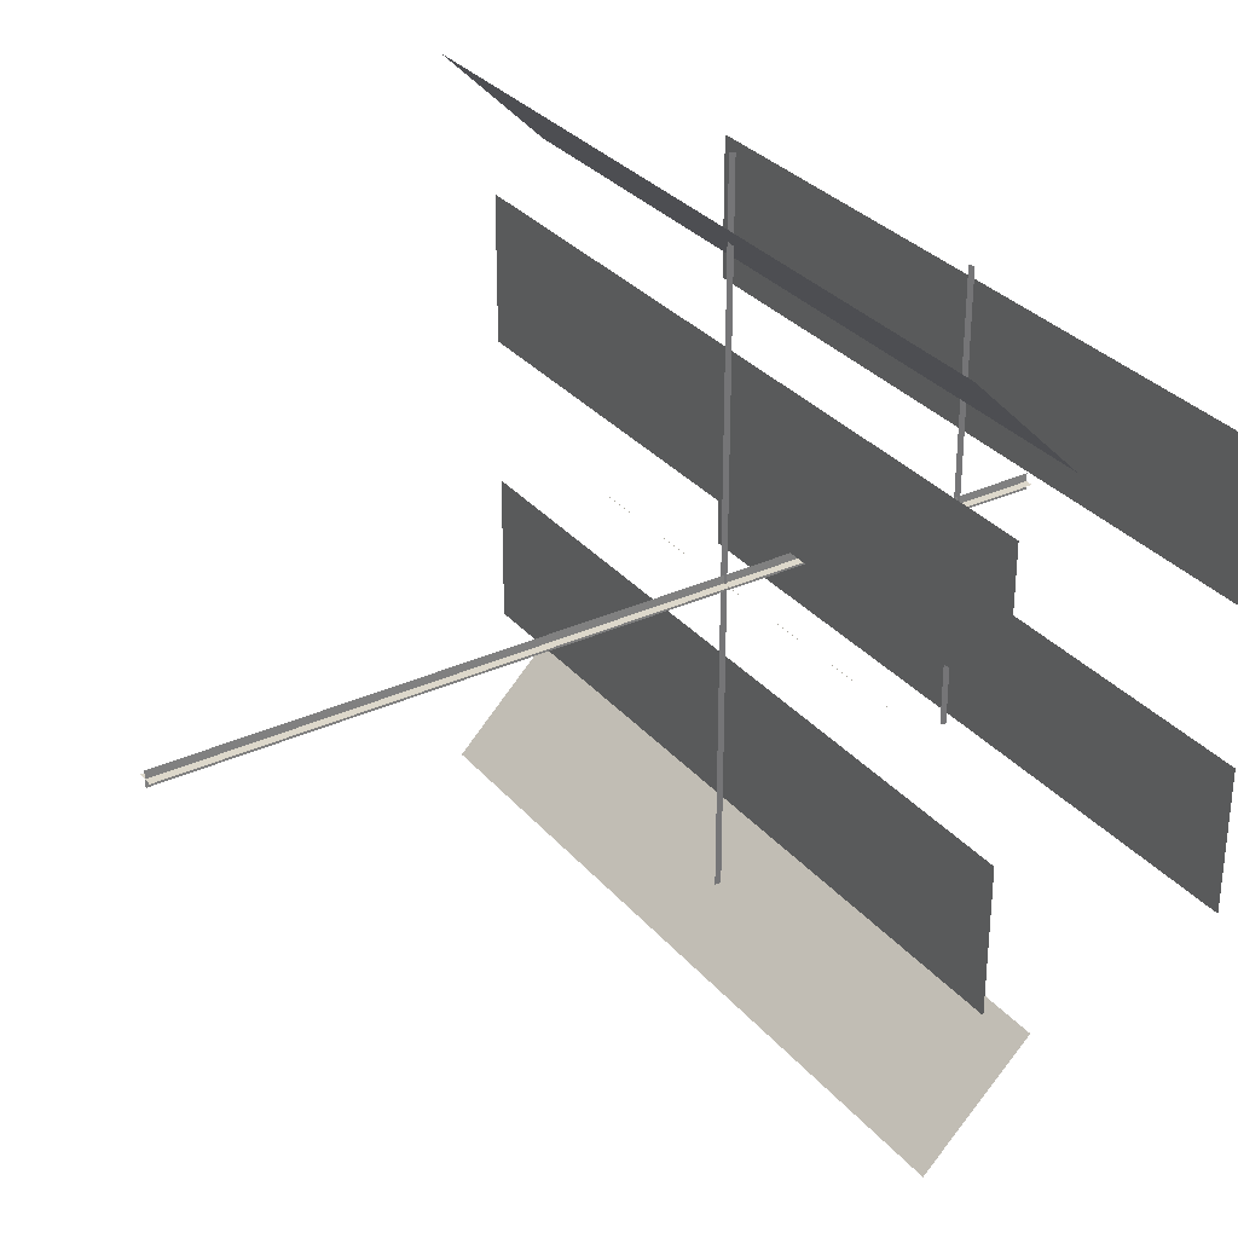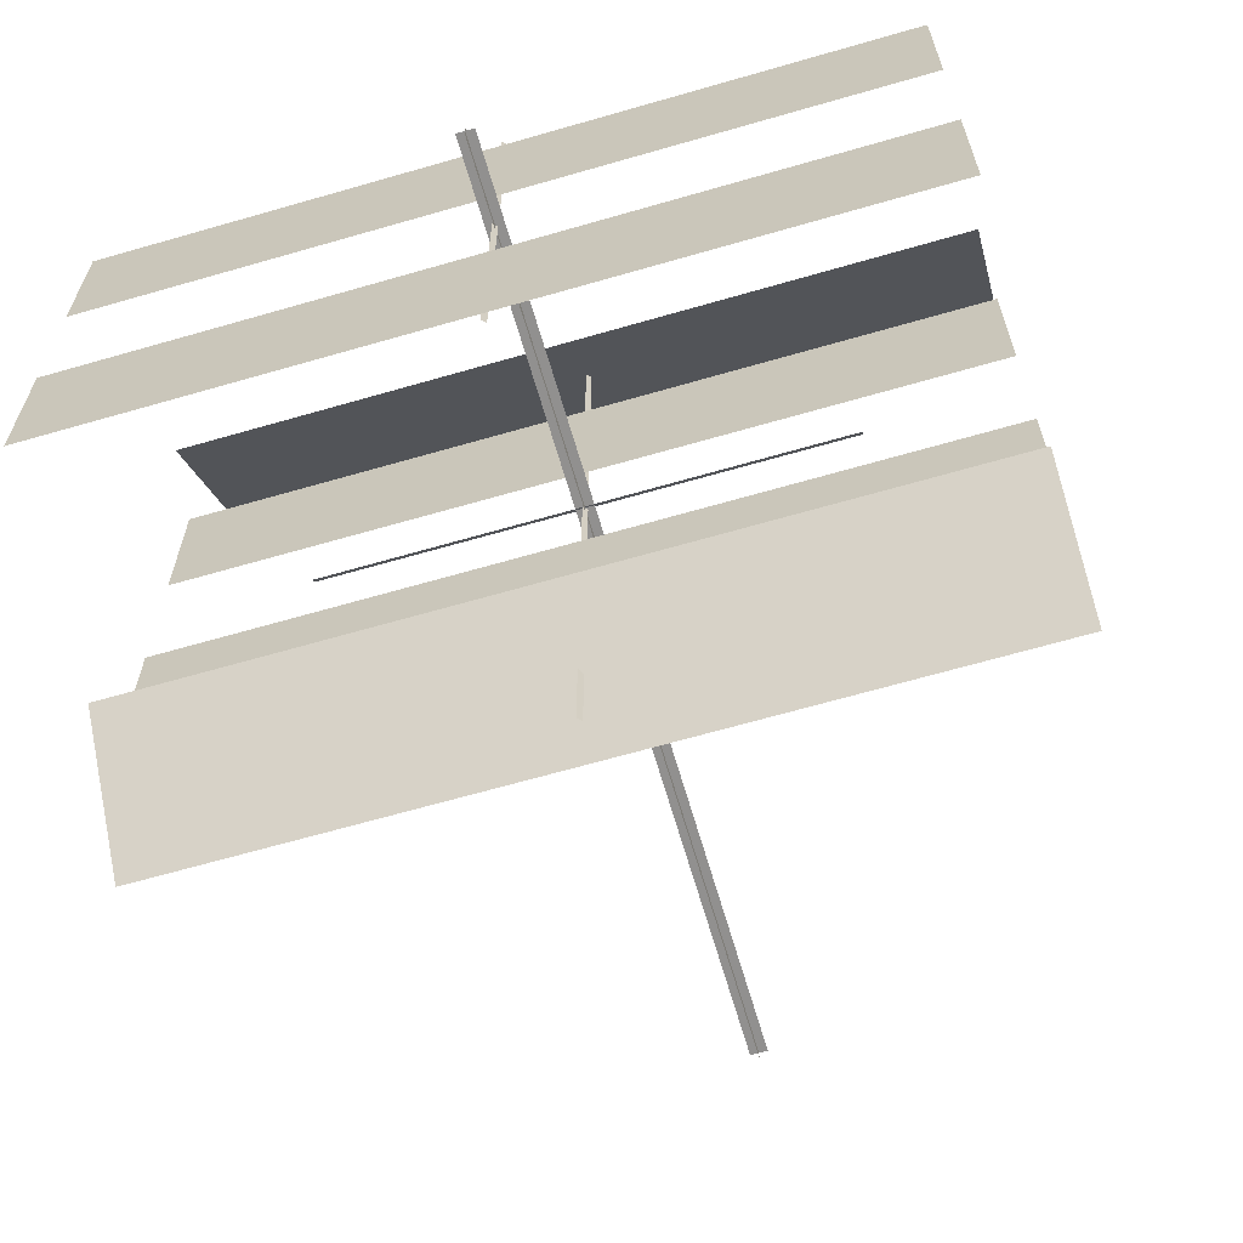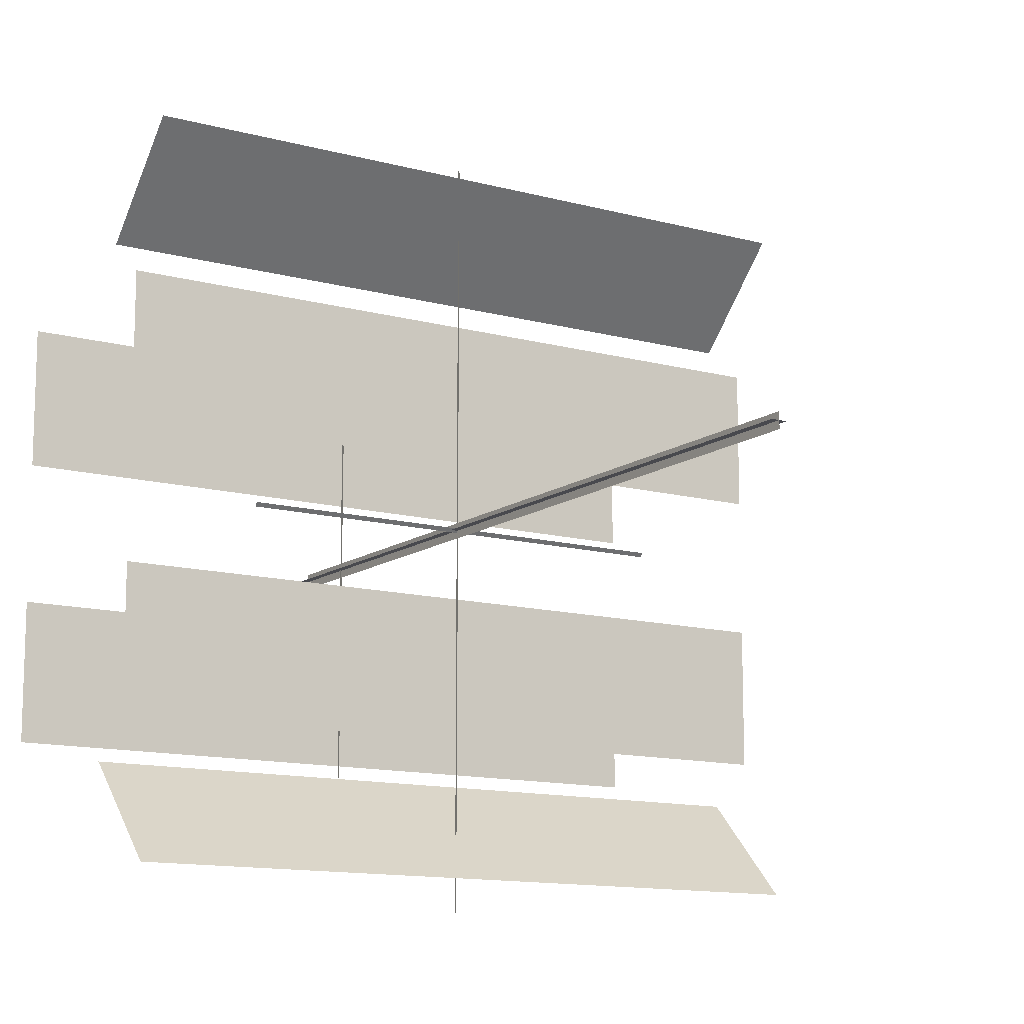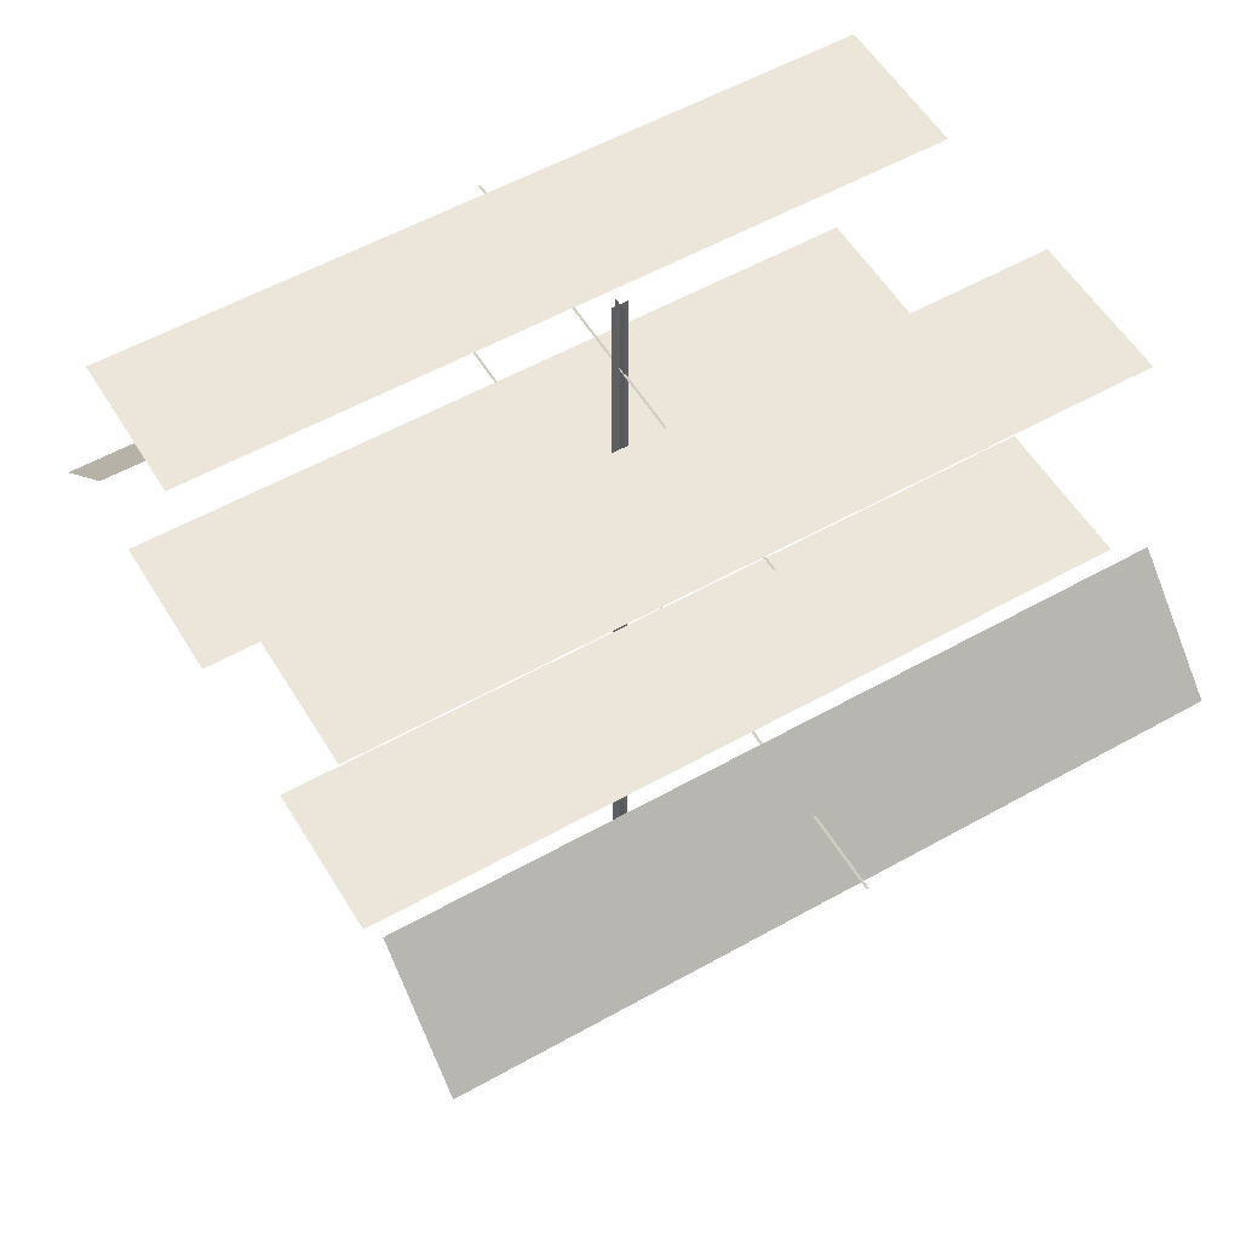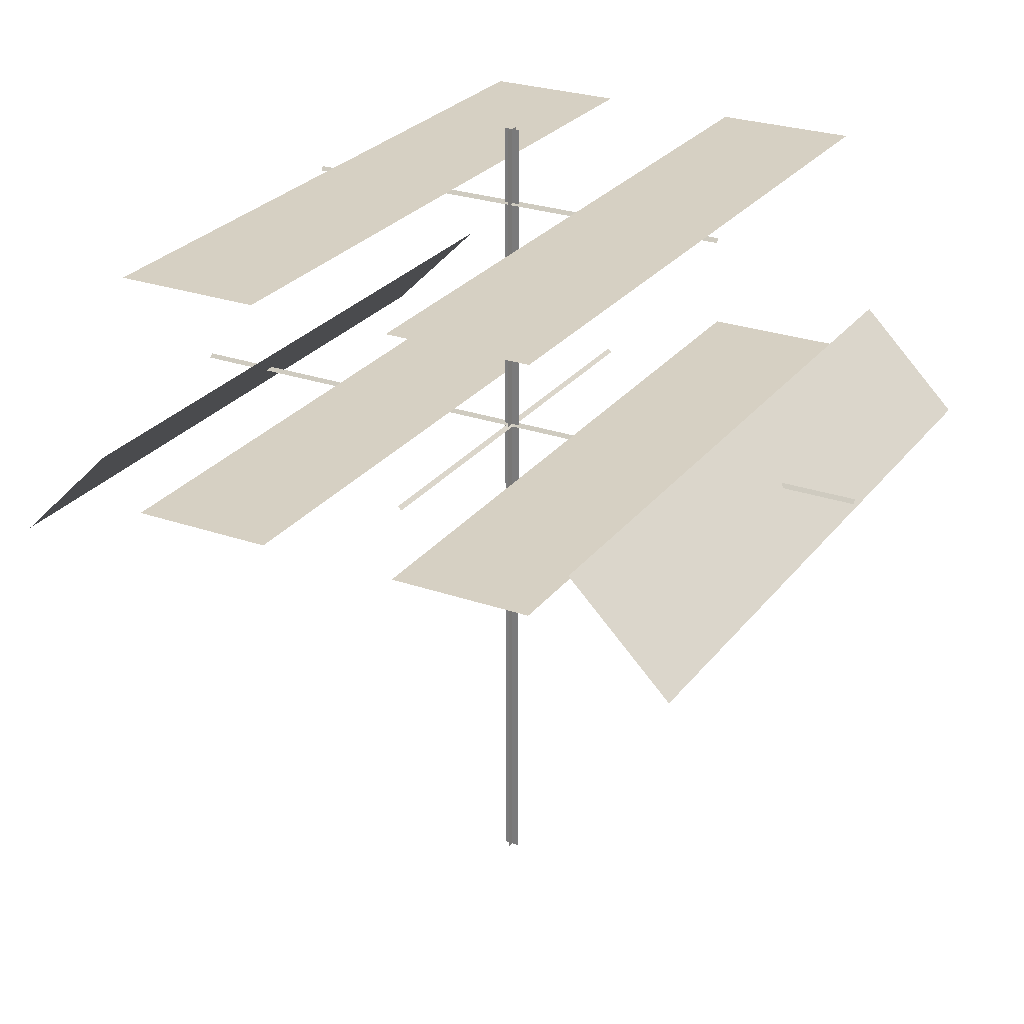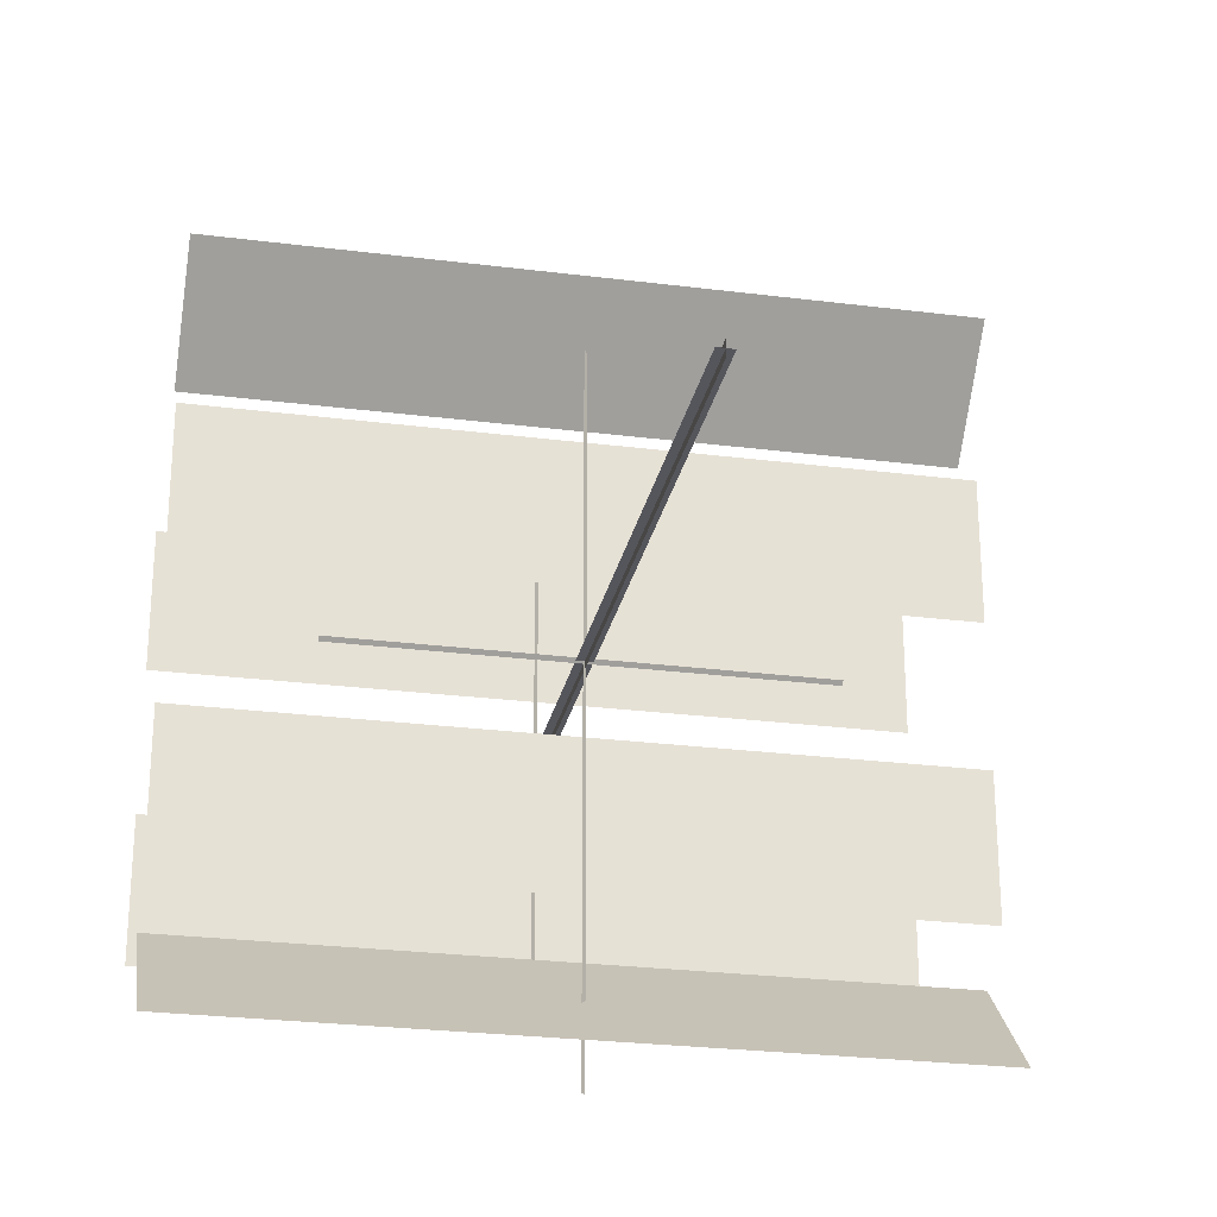
<metadata>
{"format":"obj","ext":"obj","renderer":"f3d","projection":"perspective","resolution":1024,"background":"white","views":[{"elev":31.4,"azim":57.0,"up":"+Z"},{"elev":-65.7,"azim":-163.8,"up":"+Z"},{"elev":-12.6,"azim":-32.4,"up":"+Z"},{"elev":55.3,"azim":149.3,"up":"+Y"},{"elev":26.5,"azim":-61.2,"up":"+Y"},{"elev":-26.3,"azim":-11.3,"up":"+Z"}]}
</metadata>
<code>
g default
v -0.01896 0 0
v 0.01896 0 0
v -0.01896 2.037 0
v 0.01896 2.037 0
v 0 0 0.01896
v 0 0 -0.01896
v 0 2.037 0.01896
v 0 2.037 -0.01896
v -0.5474 1.262 0.004454
v -0.5474 1.271 -0.004454
v 0.5474 1.262 0.004454
v 0.5474 1.271 -0.004454
v -0.004453 1.262 -0.921
v 0.004453 1.271 -0.921
v -0.004453 1.262 0.921
v 0.004453 1.271 0.921
v -0.004453 1.848 -0.5439
v 0.004453 1.857 -0.5439
v -0.004453 1.848 0.5439
v 0.004453 1.857 0.5439
v -0.8657 1.393 -0.6088
v 0.8657 1.393 -0.6088
v -0.8657 1.15 -0.8517
v 0.8657 1.15 -0.8517
v -0.8657 1.271 -0.1692
v 0.8657 1.271 -0.1692
v -0.8657 1.271 -0.5126
v 0.8657 1.271 -0.5126
v -0.8657 1.271 0.5156
v 0.8657 1.271 0.5156
v -0.8657 1.271 0.1722
v 0.8657 1.271 0.1722
v -0.8657 1.15 0.8547
v 0.8657 1.15 0.8547
v -0.8657 1.393 0.6118
v 0.8657 1.393 0.6118
v -0.8657 1.857 -0.1692
v 0.8657 1.857 -0.1692
v -0.8657 1.857 -0.5126
v 0.8657 1.857 -0.5126
v -0.8657 1.857 0.5156
v 0.8657 1.857 0.5156
v -0.8657 1.857 0.1722
v 0.8657 1.857 0.1722
g antenna_6
f 1 2 4 3
f 5 6 8 7
f 9 10 12 11
f 13 14 16 15
f 17 18 20 19
f 21 22 24 23
f 25 26 28 27
f 29 30 32 31
f 33 34 36 35
f 37 38 40 39
f 41 42 44 43

</code>
